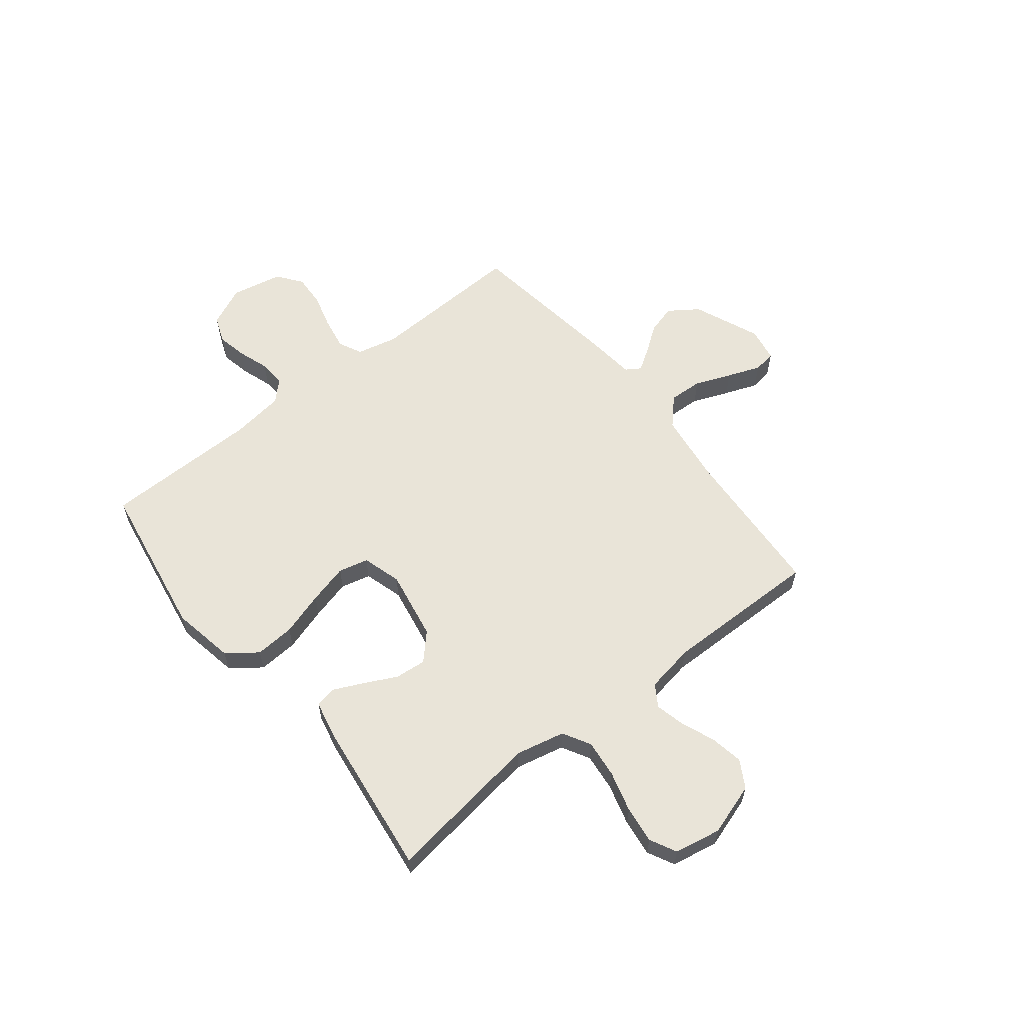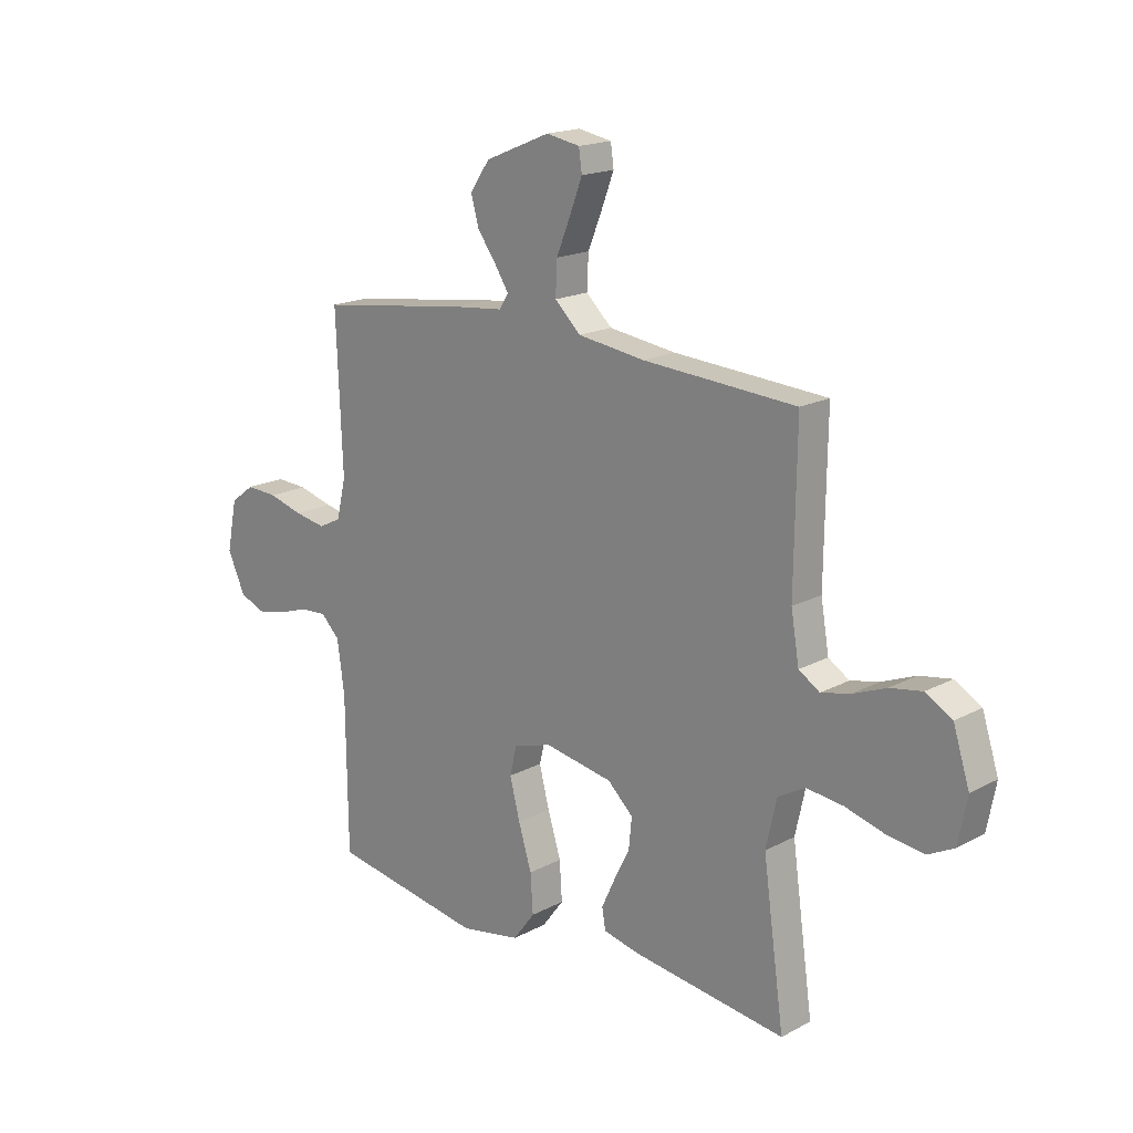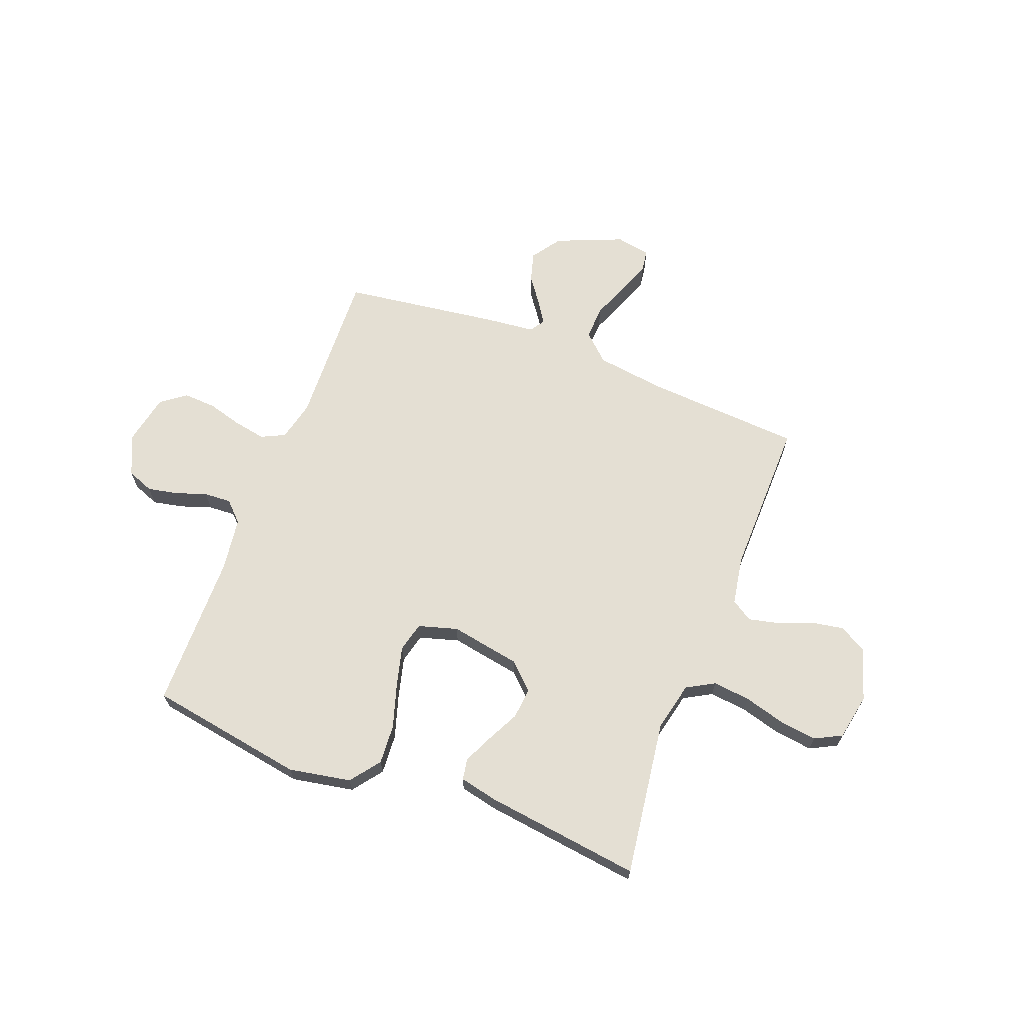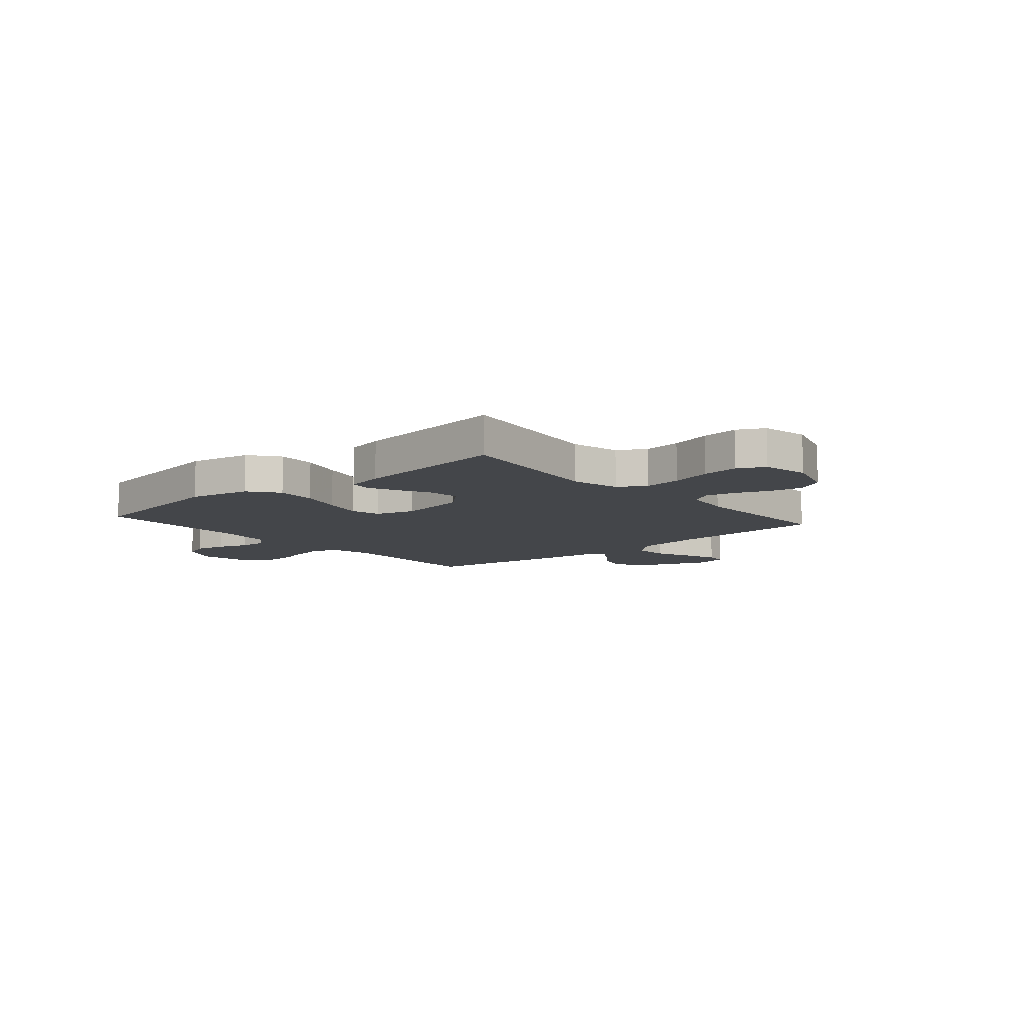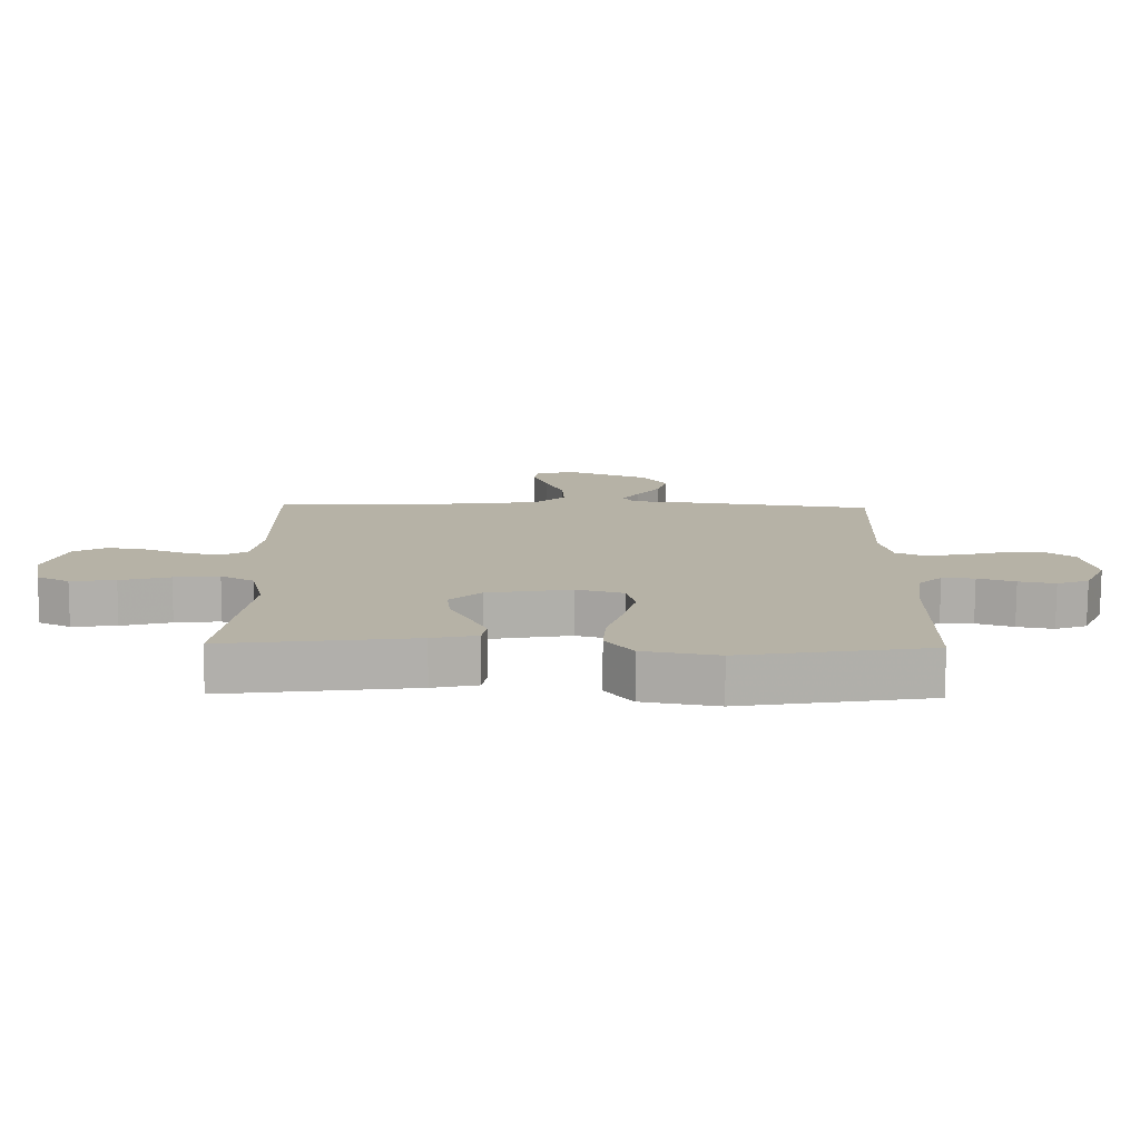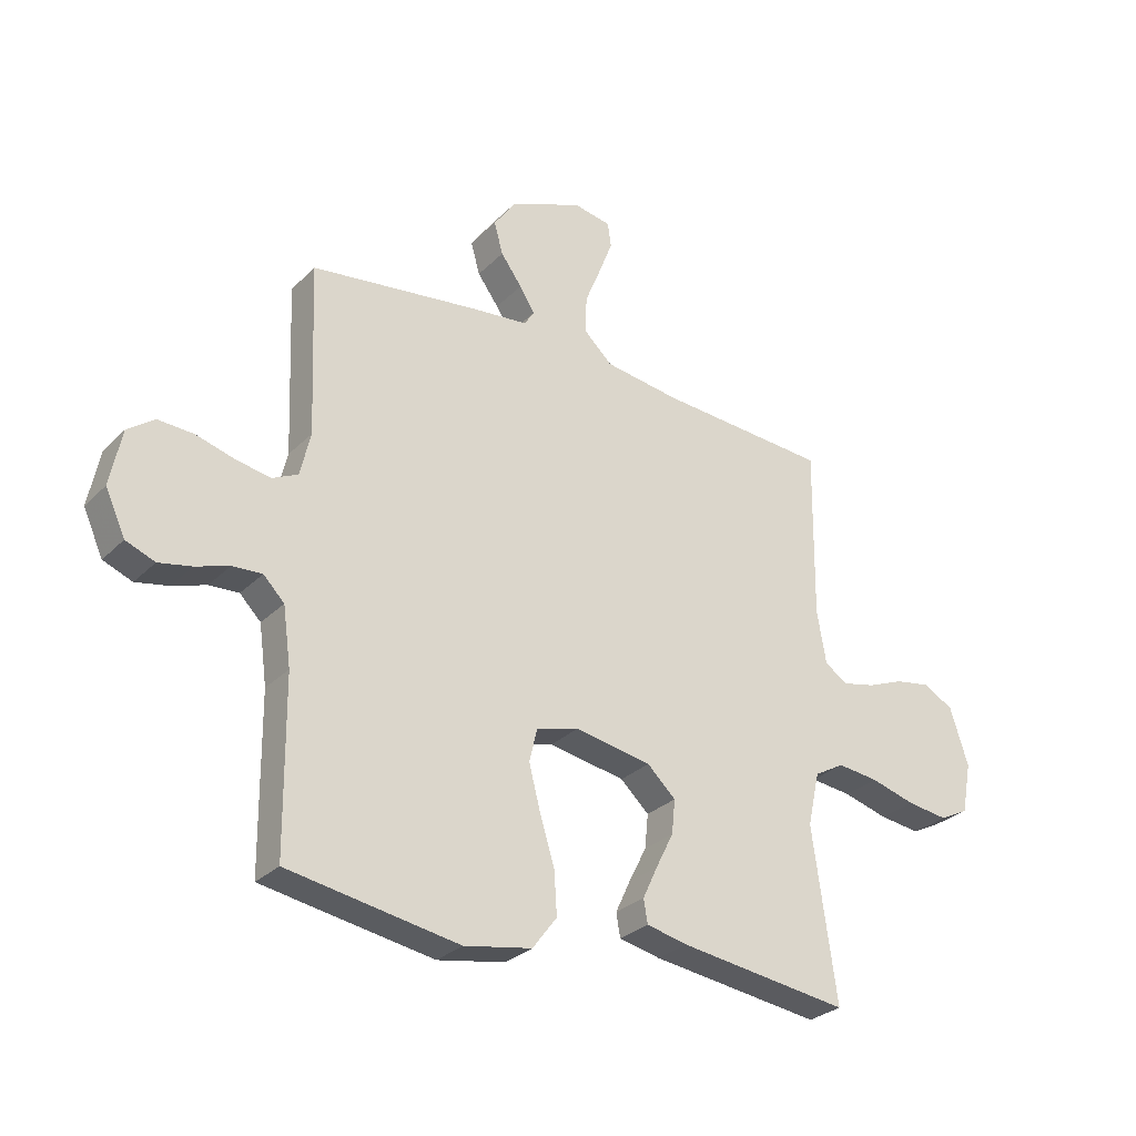
<metadata>
{"format":"obj","ext":"obj","renderer":"f3d","projection":"perspective","resolution":1024,"background":"white","views":[{"elev":59.9,"azim":-128.5,"up":"+Y"},{"elev":17.8,"azim":-136.1,"up":"+Z"},{"elev":66.6,"azim":-159.0,"up":"+Y"},{"elev":-9.4,"azim":-139.1,"up":"+Y"},{"elev":-77.8,"azim":-0.3,"up":"+Z"},{"elev":-29.0,"azim":144.9,"up":"+Z"}]}
</metadata>
<code>
v 0.5 0.07 0.5
v 0.488 0.07 0.2
v 0.506 0.07 0.123
v 0.551 0.07 0.101
v 0.612 0.07 0.112
v 0.68 0.07 0.131
v 0.742 0.07 0.134
v 0.789 0.07 0.099
v 0.809 0.07 0
v 0.774 0.07 -0.076
v 0.723 0.07 -0.096
v 0.665 0.07 -0.084
v 0.606 0.07 -0.064
v 0.554 0.07 -0.061
v 0.517 0.07 -0.098
v 0.503 0.07 -0.2
v 0.5 0.07 -0.5
v 0.2 0.07 -0.55
v 0.081 0.07 -0.528
v 0.038 0.07 -0.471
v 0.043 0.07 -0.395
v 0.069 0.07 -0.311
v 0.089 0.07 -0.234
v 0.075 0.07 -0.177
v 0 0.07 -0.155
v -0.134 0.07 -0.179
v -0.184 0.07 -0.226
v -0.178 0.07 -0.286
v -0.147 0.07 -0.348
v -0.121 0.07 -0.404
v -0.128 0.07 -0.445
v -0.2 0.07 -0.461
v -0.5 0.07 -0.5
v -0.458 0.07 -0.2
v -0.479 0.07 -0.106
v -0.532 0.07 -0.076
v -0.604 0.07 -0.084
v -0.683 0.07 -0.106
v -0.754 0.07 -0.115
v -0.805 0.07 -0.089
v -0.822 0.07 0
v -0.79 0.07 0.1
v -0.738 0.07 0.13
v -0.675 0.07 0.119
v -0.61 0.07 0.093
v -0.553 0.07 0.08
v -0.512 0.07 0.106
v -0.496 0.07 0.2
v -0.5 0.07 0.5
v -0.2 0.07 0.519
v -0.068 0.07 0.537
v -0.017 0.07 0.585
v -0.02 0.07 0.65
v -0.048 0.07 0.719
v -0.072 0.07 0.782
v -0.066 0.07 0.825
v 0 0.07 0.837
v 0.128 0.07 0.784
v 0.167 0.07 0.728
v 0.151 0.07 0.672
v 0.114 0.07 0.621
v 0.087 0.07 0.579
v 0.105 0.07 0.551
v 0.2 0.07 0.541
v 0.5 0 0.5
v 0.488 0 0.2
v 0.506 0 0.123
v 0.551 0 0.101
v 0.612 0 0.112
v 0.68 0 0.131
v 0.742 0 0.134
v 0.789 0 0.099
v 0.809 0 0
v 0.774 0 -0.076
v 0.723 0 -0.096
v 0.665 0 -0.084
v 0.606 0 -0.064
v 0.554 0 -0.061
v 0.517 0 -0.098
v 0.503 0 -0.2
v 0.5 0 -0.5
v 0.2 0 -0.55
v 0.081 0 -0.528
v 0.038 0 -0.471
v 0.043 0 -0.395
v 0.069 0 -0.311
v 0.089 0 -0.234
v 0.075 0 -0.177
v 0 0 -0.155
v -0.134 0 -0.179
v -0.184 0 -0.226
v -0.178 0 -0.286
v -0.147 0 -0.348
v -0.121 0 -0.404
v -0.128 0 -0.445
v -0.2 0 -0.461
v -0.5 0 -0.5
v -0.458 0 -0.2
v -0.479 0 -0.106
v -0.532 0 -0.076
v -0.604 0 -0.084
v -0.683 0 -0.106
v -0.754 0 -0.115
v -0.805 0 -0.089
v -0.822 0 0
v -0.79 0 0.1
v -0.738 0 0.13
v -0.675 0 0.119
v -0.61 0 0.093
v -0.553 0 0.08
v -0.512 0 0.106
v -0.496 0 0.2
v -0.5 0 0.5
v -0.2 0 0.519
v -0.068 0 0.537
v -0.017 0 0.585
v -0.02 0 0.65
v -0.048 0 0.719
v -0.072 0 0.782
v -0.066 0 0.825
v 0 0 0.837
v 0.128 0 0.784
v 0.167 0 0.728
v 0.151 0 0.672
v 0.114 0 0.621
v 0.087 0 0.579
v 0.105 0 0.551
v 0.2 0 0.541
f 63 64 1 2
f 58 59 60 61
f 58 61 62
f 57 58 62
f 56 57 62
f 53 54 55 56
f 53 56 62
f 52 53 62 63
f 48 49 50
f 47 48 50 51
f 42 43 44 45
f 42 45 46
f 41 42 46
f 40 41 46
f 37 38 39 40
f 36 37 40 46
f 35 36 46 47
f 31 32 33 34
f 28 29 30 31
f 28 31 34 35
f 19 20 21 22
f 19 22 23
f 16 17 18 19
f 15 16 19 23
f 14 15 23 24
f 10 11 12 13
f 8 9 10 13
f 8 13 14
f 5 6 7 8
f 4 5 8 14
f 3 4 14 24
f 27 28 35 47
f 26 27 47 51
f 25 26 51 52
f 24 25 52 63
f 2 3 24 63
f 66 65 128 127
f 125 124 123 122
f 126 125 122
f 126 122 121
f 126 121 120
f 120 119 118 117
f 126 120 117
f 127 126 117 116
f 114 113 112
f 115 114 112 111
f 109 108 107 106
f 110 109 106
f 110 106 105
f 110 105 104
f 104 103 102 101
f 110 104 101 100
f 111 110 100 99
f 98 97 96 95
f 95 94 93 92
f 99 98 95 92
f 86 85 84 83
f 87 86 83
f 83 82 81 80
f 87 83 80 79
f 88 87 79 78
f 77 76 75 74
f 77 74 73 72
f 78 77 72
f 72 71 70 69
f 78 72 69 68
f 88 78 68 67
f 111 99 92 91
f 115 111 91 90
f 116 115 90 89
f 127 116 89 88
f 127 88 67 66
f 1 65 66 2
f 2 66 67 3
f 3 67 68 4
f 4 68 69 5
f 5 69 70 6
f 6 70 71 7
f 7 71 72 8
f 8 72 73 9
f 9 73 74 10
f 10 74 75 11
f 11 75 76 12
f 12 76 77 13
f 13 77 78 14
f 14 78 79 15
f 15 79 80 16
f 16 80 81 17
f 17 81 82 18
f 18 82 83 19
f 19 83 84 20
f 20 84 85 21
f 21 85 86 22
f 22 86 87 23
f 23 87 88 24
f 24 88 89 25
f 25 89 90 26
f 26 90 91 27
f 27 91 92 28
f 28 92 93 29
f 29 93 94 30
f 30 94 95 31
f 31 95 96 32
f 32 96 97 33
f 33 97 98 34
f 34 98 99 35
f 35 99 100 36
f 36 100 101 37
f 37 101 102 38
f 38 102 103 39
f 39 103 104 40
f 40 104 105 41
f 41 105 106 42
f 42 106 107 43
f 43 107 108 44
f 44 108 109 45
f 45 109 110 46
f 46 110 111 47
f 47 111 112 48
f 48 112 113 49
f 49 113 114 50
f 50 114 115 51
f 51 115 116 52
f 52 116 117 53
f 53 117 118 54
f 54 118 119 55
f 55 119 120 56
f 56 120 121 57
f 57 121 122 58
f 58 122 123 59
f 59 123 124 60
f 60 124 125 61
f 61 125 126 62
f 62 126 127 63
f 63 127 128 64
f 64 128 65 1

</code>
